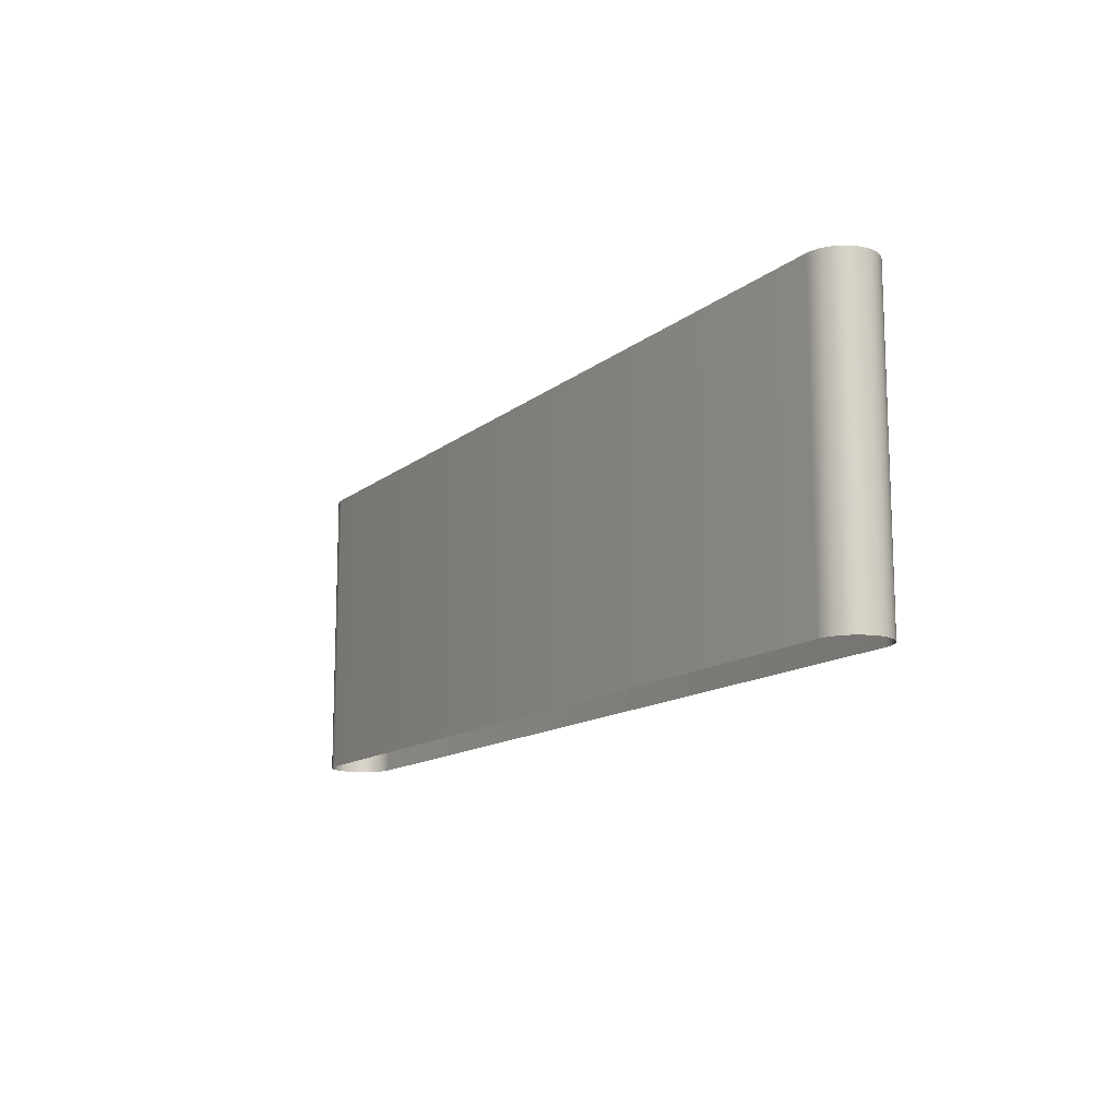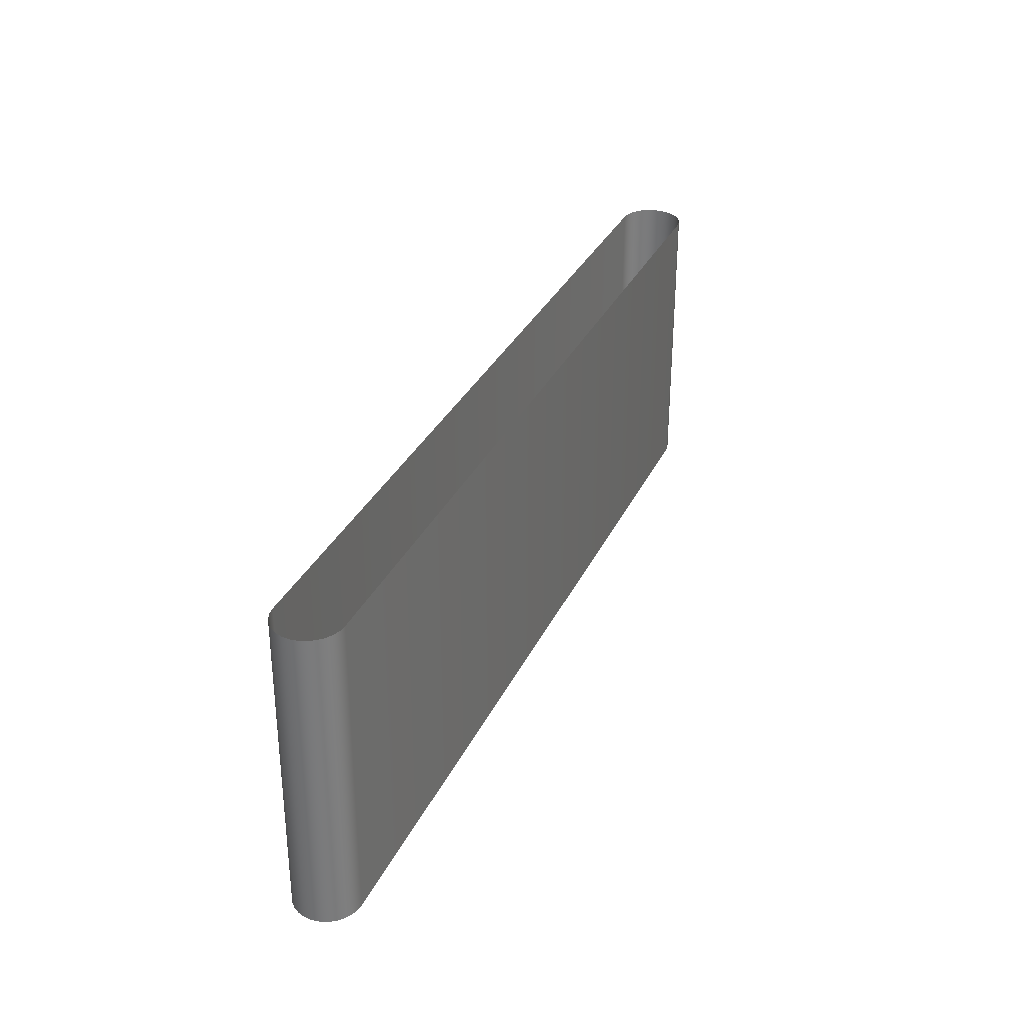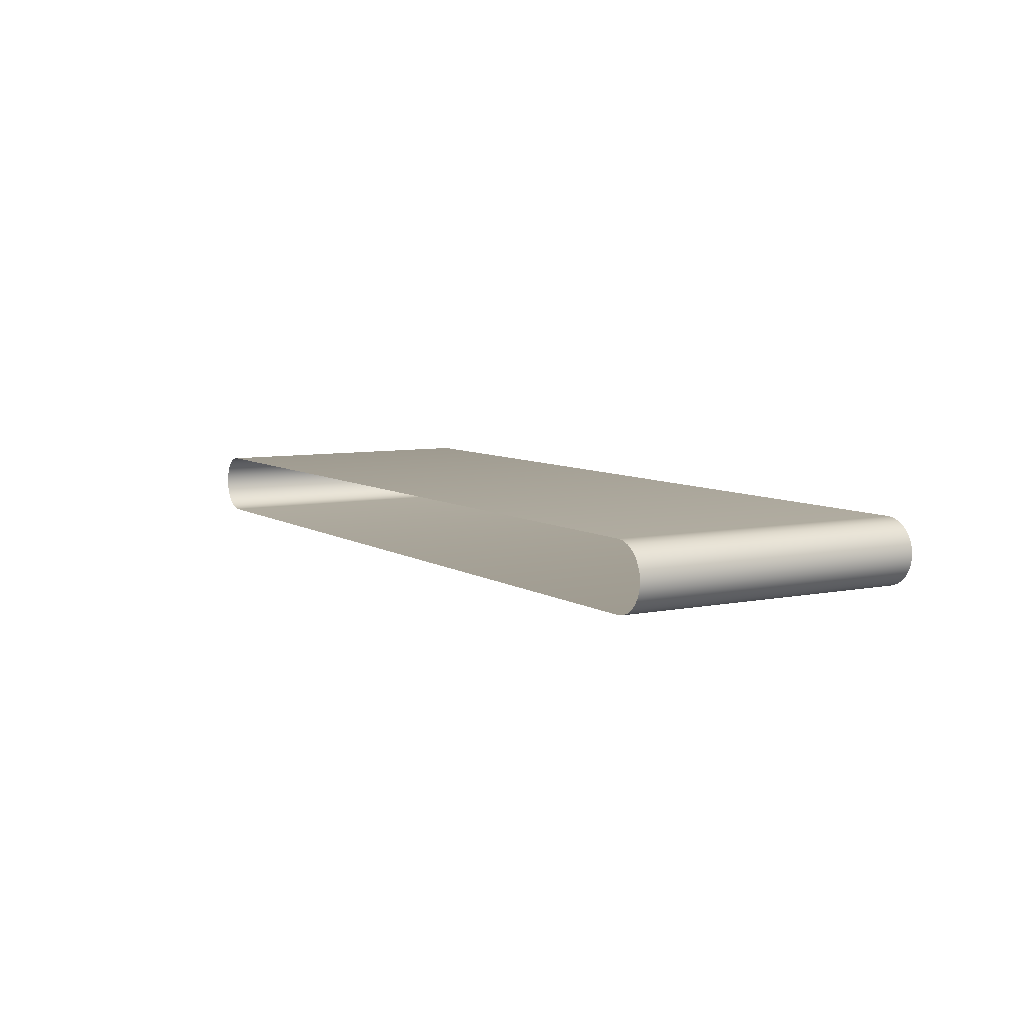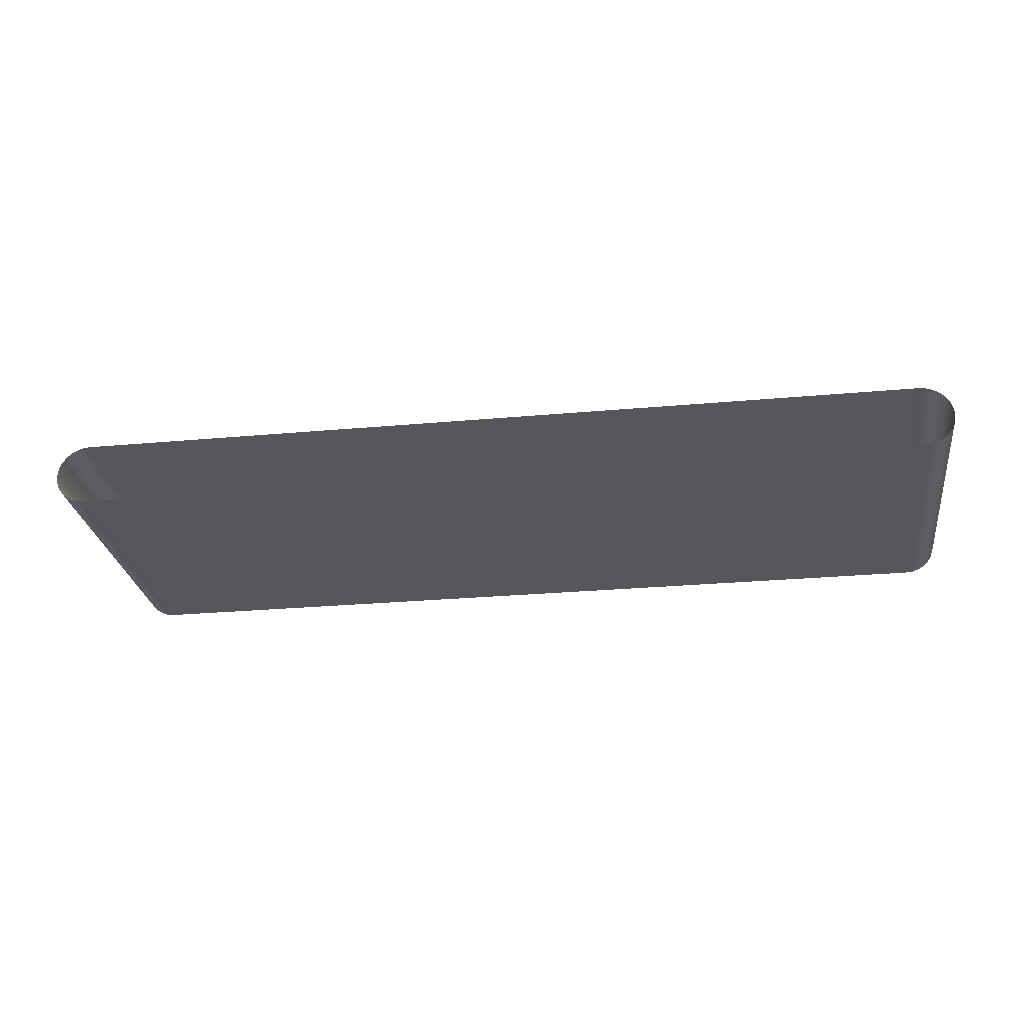
<metadata>
{"format":"obj","ext":"obj","renderer":"f3d","projection":"perspective","resolution":1024,"background":"white","views":[{"elev":-13.1,"azim":59.7,"up":"+Y"},{"elev":32.0,"azim":-67.9,"up":"+Y"},{"elev":7.0,"azim":59.5,"up":"+Z"},{"elev":-26.8,"azim":8.1,"up":"+Z"}]}
</metadata>
<code>
o Conveyor01Belt_Untitled.003
v -0.9461 0.325 0.18
v -0.9301 0.325 0.1781
v -0.9301 -0.325 0.1781
v -0.9461 -0.325 0.18
v -0.9608 0.325 0.1853
v -0.9608 -0.325 0.1853
v -0.9738 0.325 0.1935
v -0.9738 -0.325 0.1935
v -0.9847 0.325 0.2044
v -0.9847 -0.325 0.2044
v -0.9929 0.325 0.2174
v -0.9929 -0.325 0.2174
v -0.9982 0.325 0.2321
v -0.9982 -0.325 0.2321
v -1 0.325 0.2481
v -1 -0.325 0.2481
v -0.9982 0.325 0.2642
v -0.9982 -0.325 0.2642
v -0.9929 0.325 0.2789
v -0.9929 -0.325 0.2789
v -0.9847 0.325 0.2919
v -0.9847 -0.325 0.2919
v -0.9738 0.325 0.3027
v -0.9738 -0.325 0.3027
v -0.9608 0.325 0.311
v -0.9608 -0.325 0.311
v -0.9461 0.325 0.3163
v -0.9461 -0.325 0.3163
v -0.9301 0.325 0.3181
v -0.9301 -0.325 0.3181
v 0.9303 0.325 0.3181
v 0.9303 -0.325 0.3181
v 0.9464 0.325 0.3163
v 0.9464 -0.325 0.3163
v 0.9611 0.325 0.311
v 0.9611 -0.325 0.311
v 0.9741 0.325 0.3027
v 0.9741 -0.325 0.3027
v 0.985 0.325 0.2919
v 0.985 -0.325 0.2919
v 0.9932 0.325 0.2789
v 0.9932 -0.325 0.2789
v 0.9985 0.325 0.2642
v 0.9985 -0.325 0.2642
v 1 0.325 0.2481
v 1 -0.325 0.2481
v 0.9985 0.325 0.2321
v 0.9985 -0.325 0.2321
v 0.9932 0.325 0.2174
v 0.9932 -0.325 0.2174
v 0.985 0.325 0.2044
v 0.985 -0.325 0.2044
v 0.9741 0.325 0.1935
v 0.9741 -0.325 0.1935
v 0.9611 0.325 0.1853
v 0.9611 -0.325 0.1853
v 0.9464 0.325 0.18
v 0.9464 -0.325 0.18
v 0.9303 0.325 0.1781
v 0.9303 -0.325 0.1781
f 1 2 3
f 3 4 1
f 4 6 5
f 5 1 4
f 8 7 5
f 5 6 8
f 10 9 7
f 7 8 10
f 12 11 9
f 9 10 12
f 14 13 11
f 11 12 14
f 14 16 15
f 15 13 14
f 16 18 17
f 17 15 16
f 18 20 19
f 19 17 18
f 22 21 19
f 19 20 22
f 23 21 22
f 22 24 23
f 25 23 24
f 24 26 25
f 28 27 25
f 25 26 28
f 27 28 30
f 30 29 27
f 32 31 29
f 29 30 32
f 33 31 32
f 32 34 33
f 36 35 33
f 33 34 36
f 37 35 36
f 36 38 37
f 38 40 39
f 39 37 38
f 42 41 39
f 39 40 42
f 44 43 41
f 41 42 44
f 46 45 43
f 43 44 46
f 48 47 45
f 45 46 48
f 48 50 49
f 49 47 48
f 50 52 51
f 51 49 50
f 52 54 53
f 53 51 52
f 56 55 53
f 53 54 56
f 57 55 56
f 56 58 57
f 60 59 57
f 57 58 60
f 3 2 59
f 59 60 3

</code>
